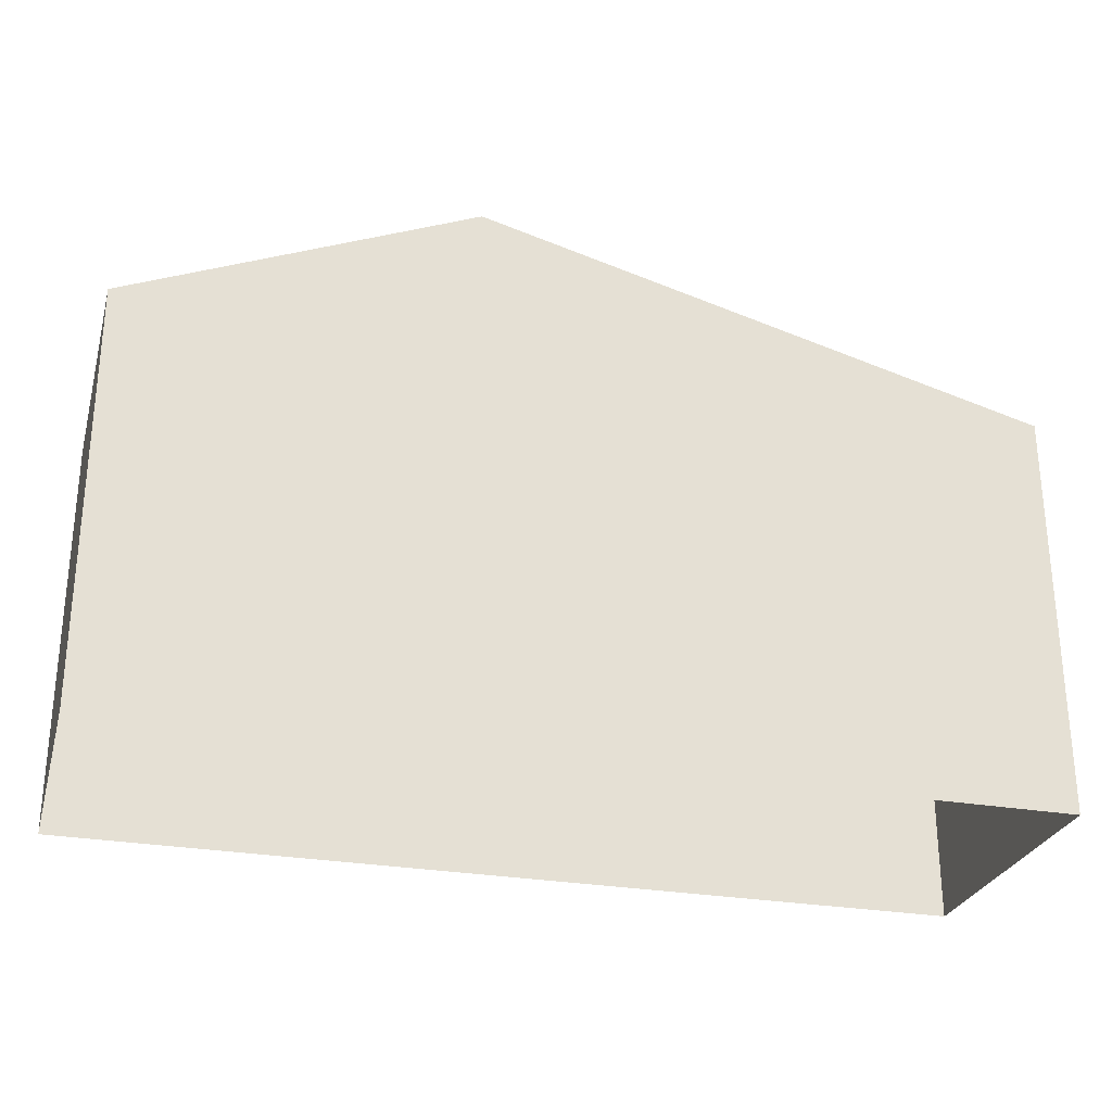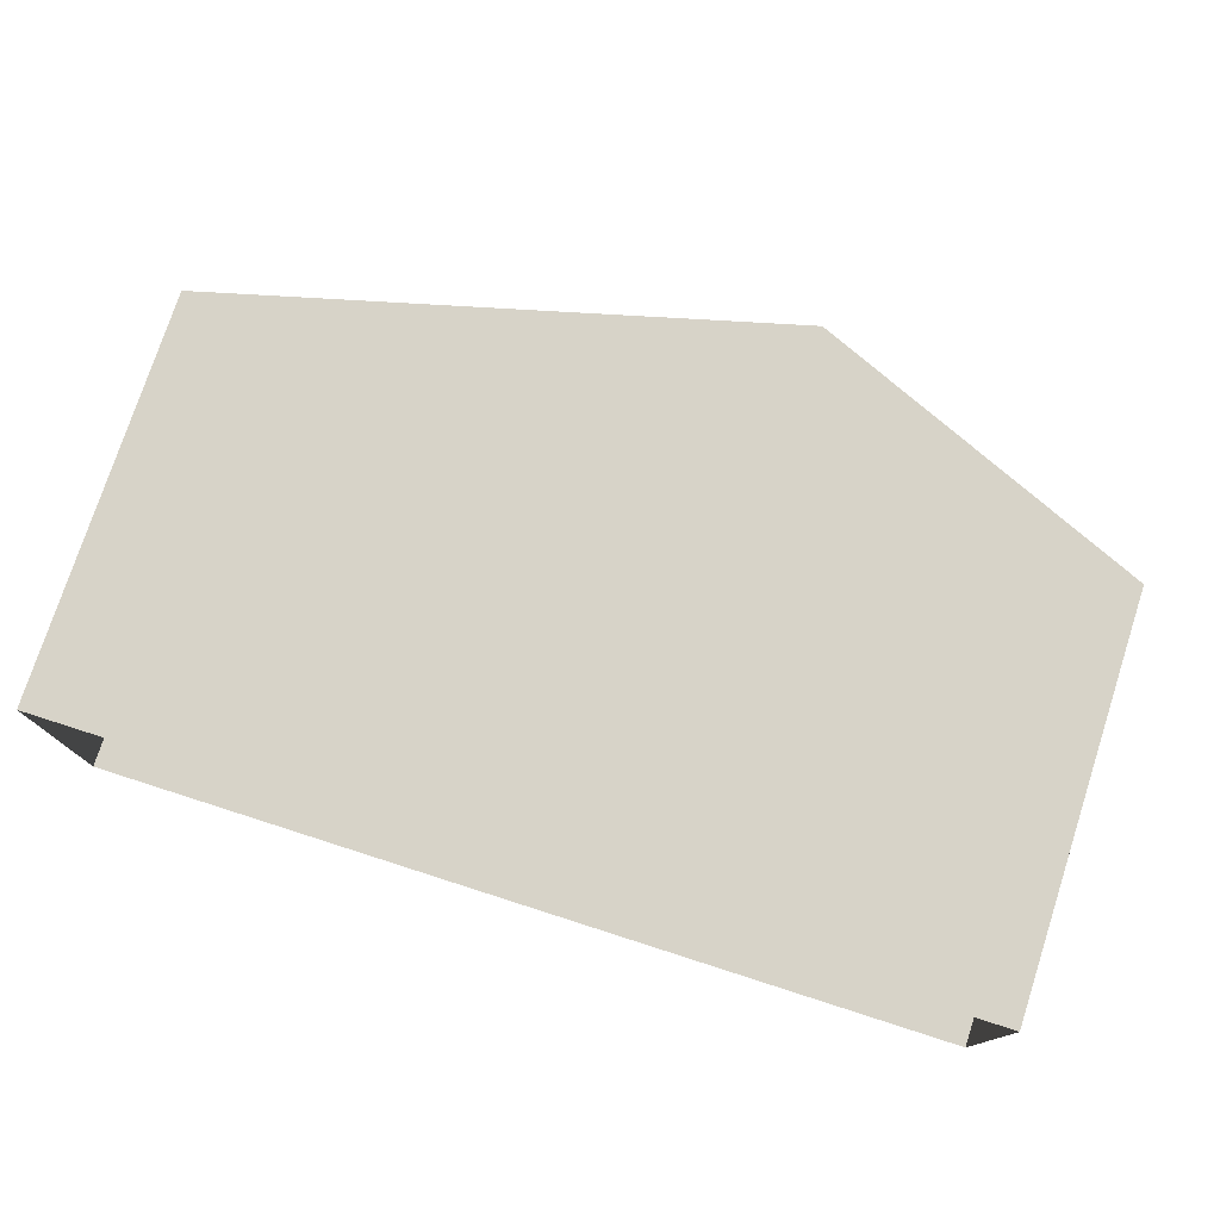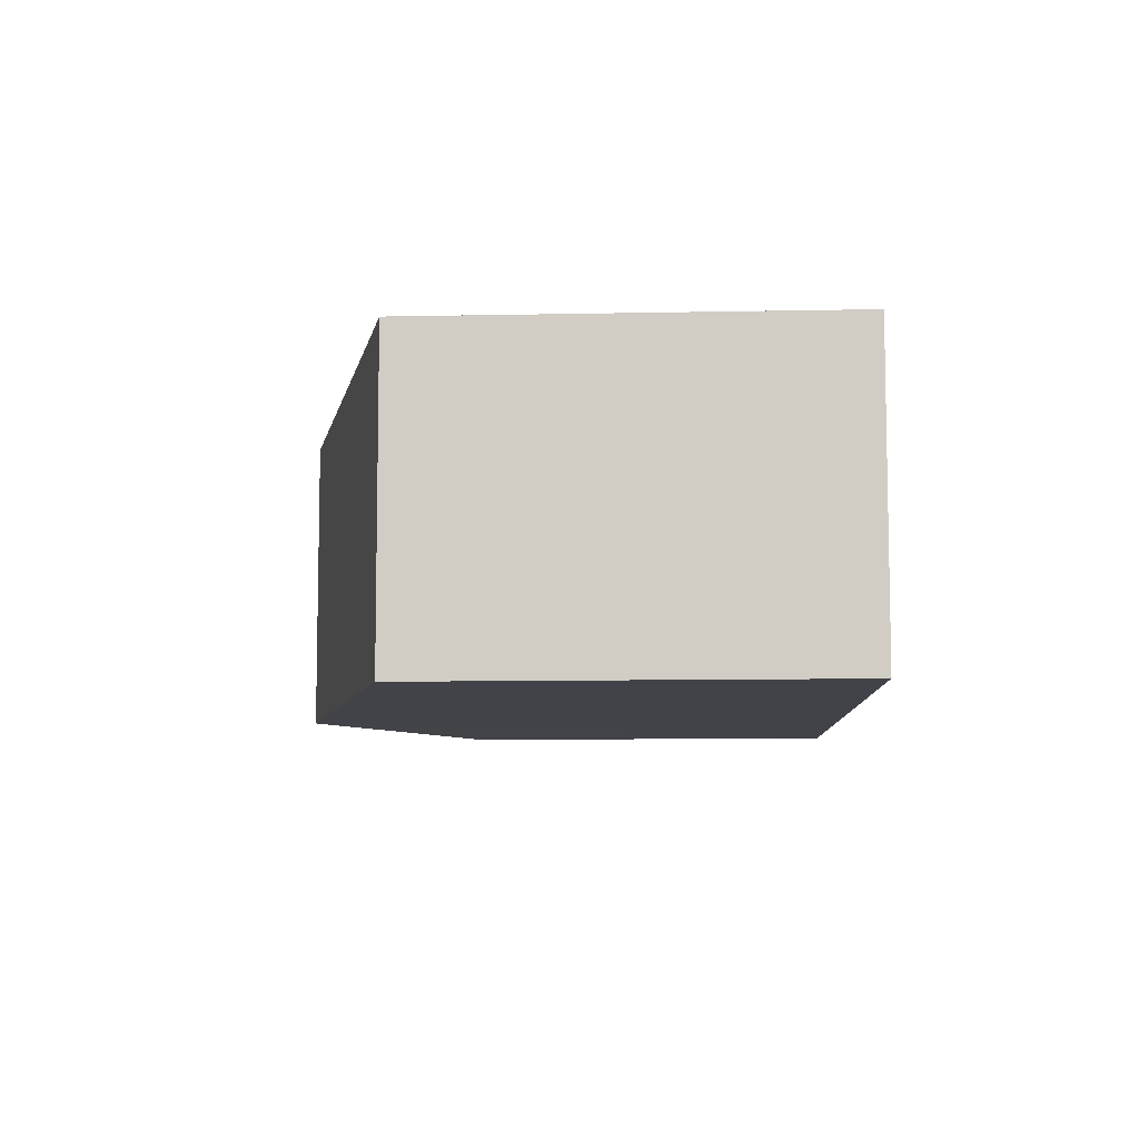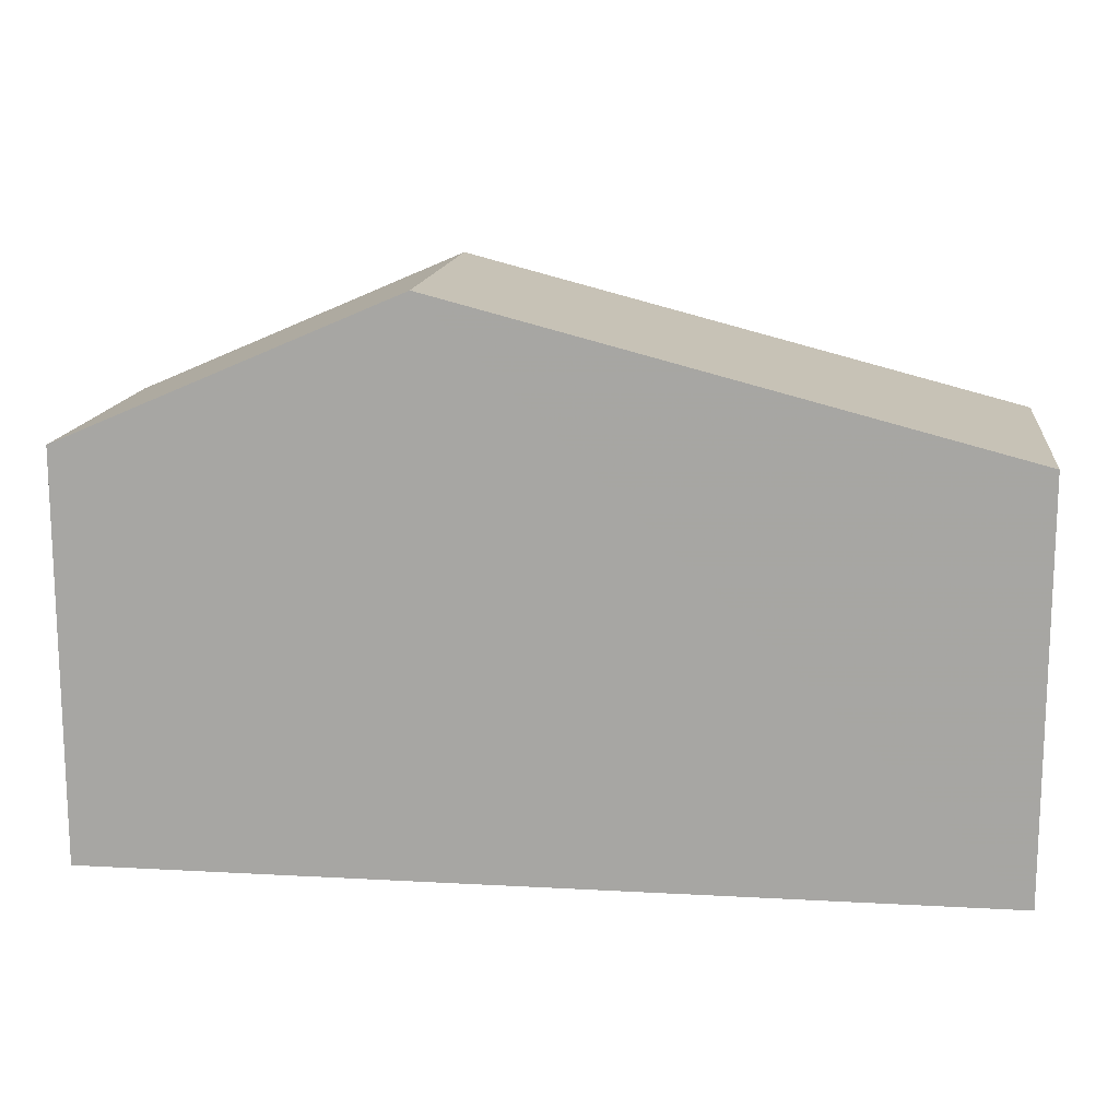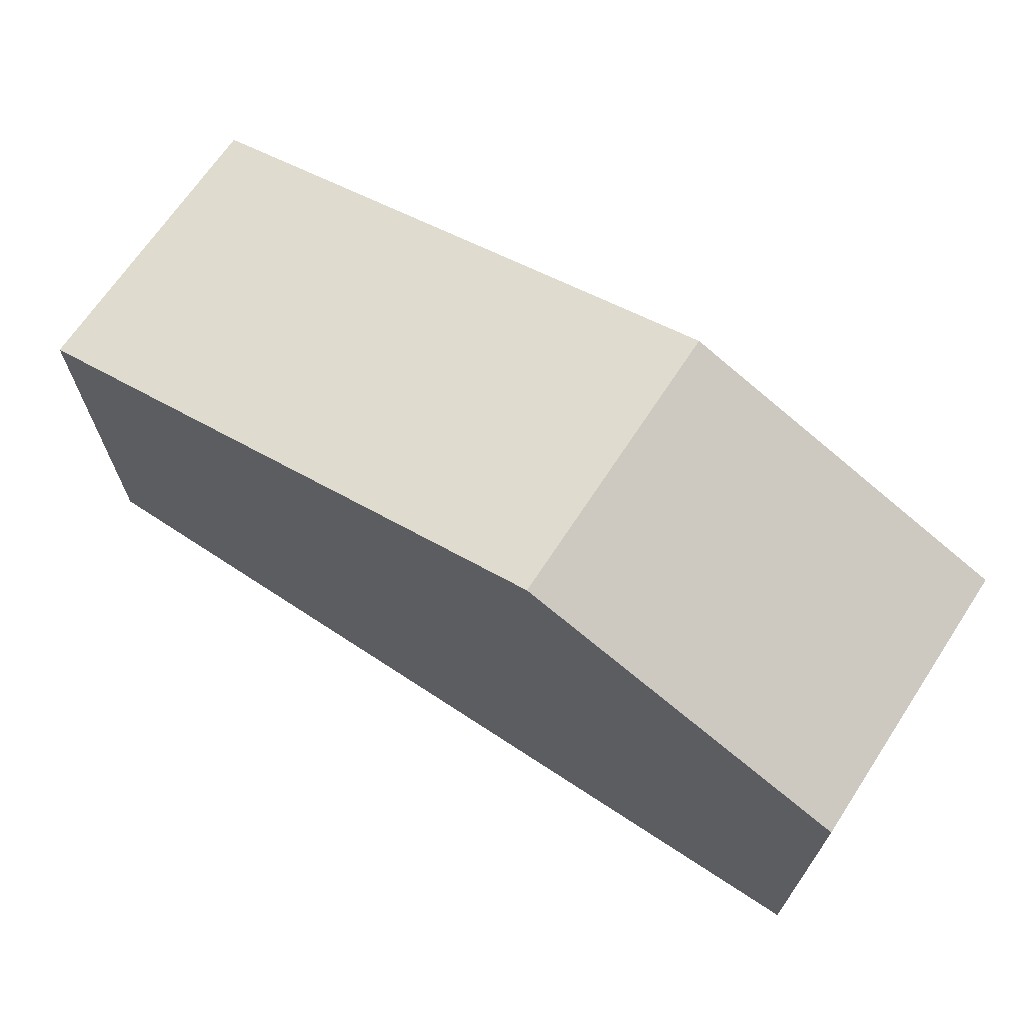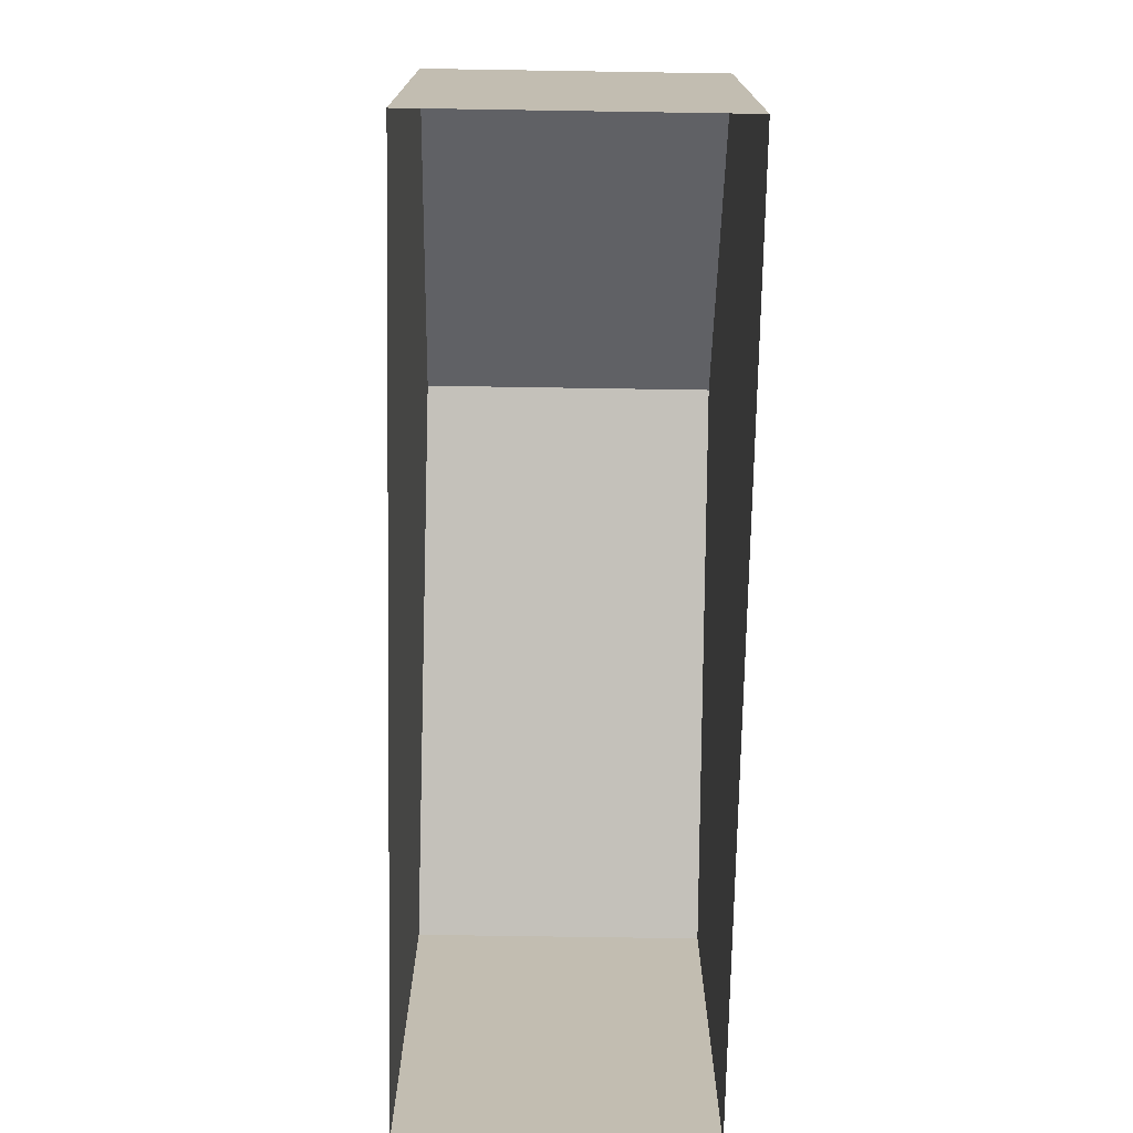
<metadata>
{"format":"obj","ext":"obj","renderer":"f3d","projection":"perspective","resolution":1024,"background":"white","views":[{"elev":-27.6,"azim":-15.2,"up":"+Z"},{"elev":76.5,"azim":-162.2,"up":"+Y"},{"elev":-7.6,"azim":93.0,"up":"+Y"},{"elev":14.4,"azim":6.9,"up":"+Z"},{"elev":68.2,"azim":-146.6,"up":"+Z"},{"elev":-73.1,"azim":-91.1,"up":"+Z"}]}
</metadata>
<code>
v -3.73e+05 -1.041e+05 28.07
v -3.73e+05 -1.041e+05 28.07
v -3.73e+05 -1.041e+05 28.07
v -3.73e+05 -1.041e+05 28.07
v -3.73e+05 -1.041e+05 33.91
v -3.73e+05 -1.041e+05 33.91
v -3.73e+05 -1.041e+05 35.99
v -3.73e+05 -1.041e+05 35.99
v -3.73e+05 -1.041e+05 33.91
v -3.73e+05 -1.041e+05 33.91
f 1 2 3
f 1 4 2
f 5 6 7
f 8 5 7
f 9 10 8
f 7 9 8
f 10 2 8
f 2 4 8
f 4 5 8
f 10 3 2
f 10 9 3
f 6 1 7
f 1 3 7
f 3 9 7
f 6 4 1
f 6 5 4

</code>
